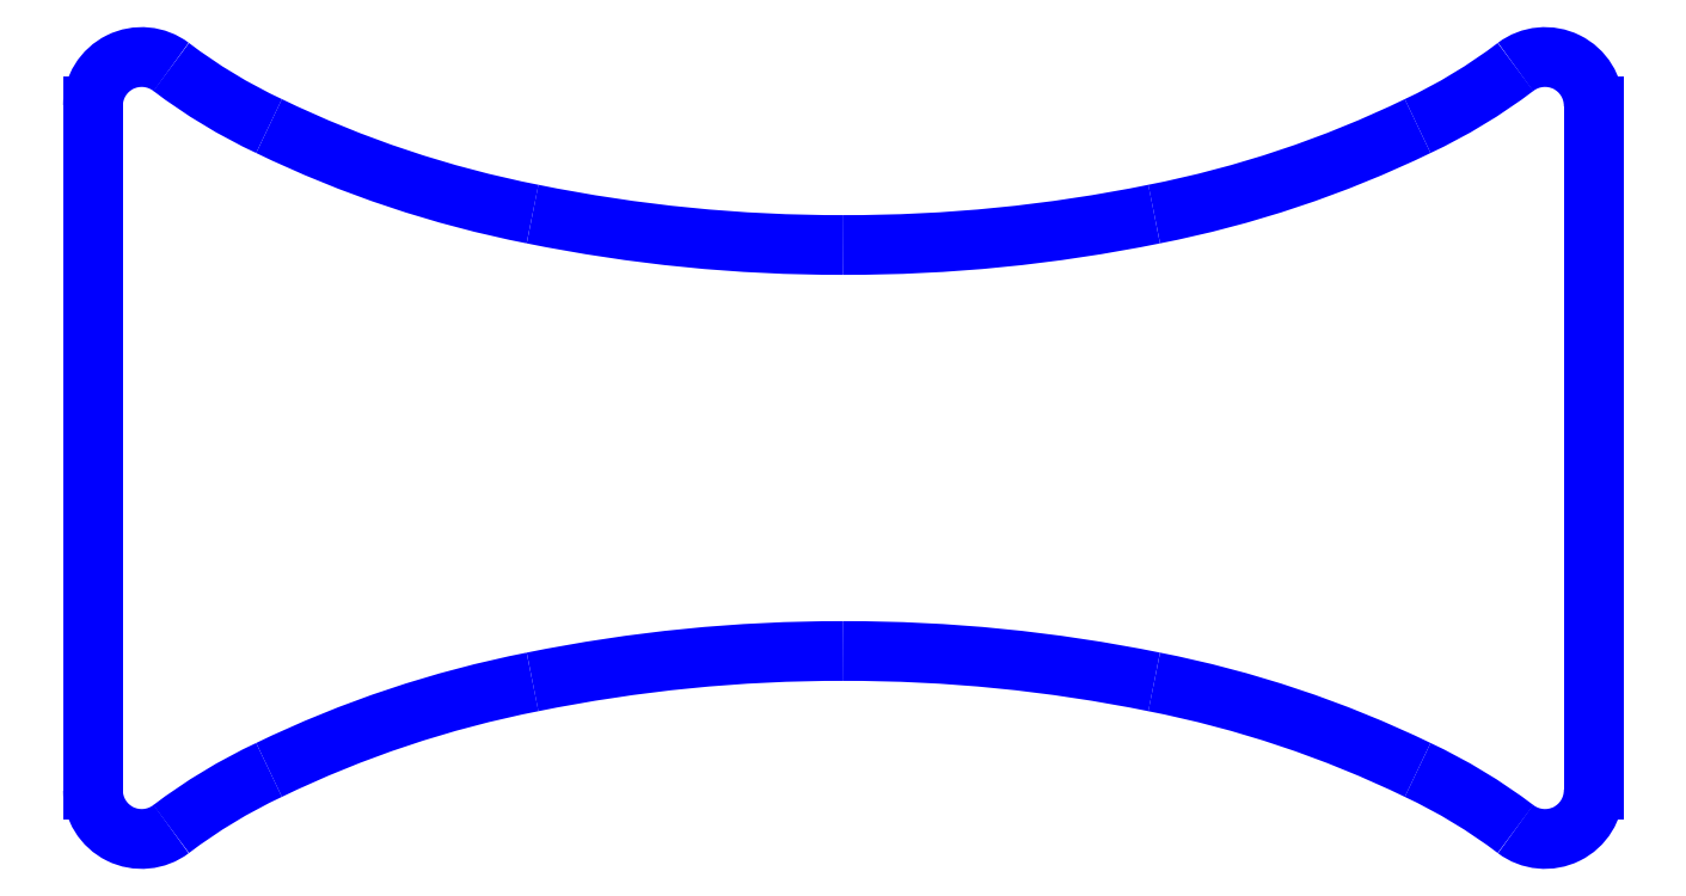
<metadata>
{"format":"dxf","ext":"dxf","renderer":"ezdxf+matplotlib","layout":"modelspace","background":"white","min_lineweight":24,"dpi":150}
</metadata>
<code>
0
SECTION
2
ENTITIES
0
ARC
8
A
10
-0.4319
20
-0.2107
40
0.03
50
180
51
307.2
0
ARC
8
A
10
-0.2126
20
-0.4996
40
0.3327
50
115.1
51
127.2
0
ARC
8
A
10
-0.0623
20
-0.8001
40
0.6687
50
101.1
51
115.8
0
ARC
8
A
10
-0.002082
20
-1.076
40
0.9505
50
89.87
51
101.5
0
ARC
8
A
10
0.002082
20
-1.076
40
0.9505
50
78.52
51
90.13
0
ARC
8
A
10
0.0623
20
-0.8001
40
0.6687
50
64.18
51
78.87
0
ARC
8
A
10
0.2126
20
-0.4996
40
0.3327
50
52.79
51
64.93
0
ARC
8
A
10
0.4319
20
-0.2107
40
0.03
50
232.8
51
0
0
LINE
8
A
10
0.4619
20
-0.2107
11
0.4619
21
0.2107
0
ARC
8
A
10
0.4319
20
0.2107
40
0.03
50
0
51
127.2
0
ARC
8
A
10
0.2126
20
0.4996
40
0.3327
50
295.1
51
307.2
0
ARC
8
A
10
0.0623
20
0.8001
40
0.6687
50
281.1
51
295.8
0
ARC
8
A
10
0.002082
20
1.076
40
0.9505
50
269.9
51
281.5
0
ARC
8
A
10
-0.002082
20
1.076
40
0.9505
50
258.5
51
270.1
0
ARC
8
A
10
-0.0623
20
0.8001
40
0.6687
50
244.2
51
258.9
0
ARC
8
A
10
-0.2126
20
0.4996
40
0.3327
50
232.8
51
244.9
0
ARC
8
A
10
-0.4319
20
0.2107
40
0.03
50
52.79
51
180
0
LINE
8
A
10
-0.4619
20
0.2107
11
-0.4619
21
-0.2107
0
ENDSEC
0
EOF

</code>
